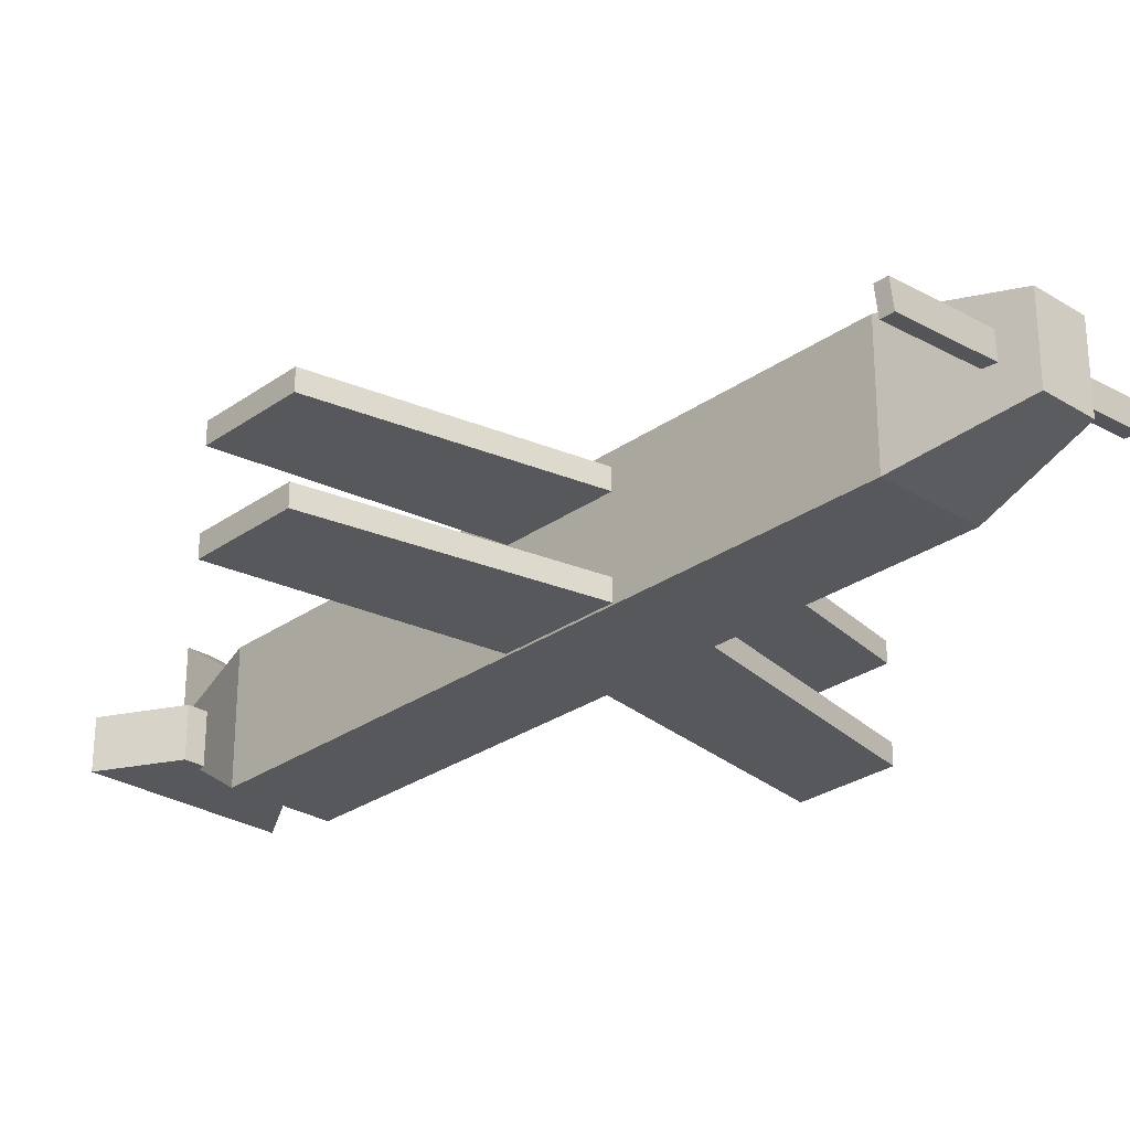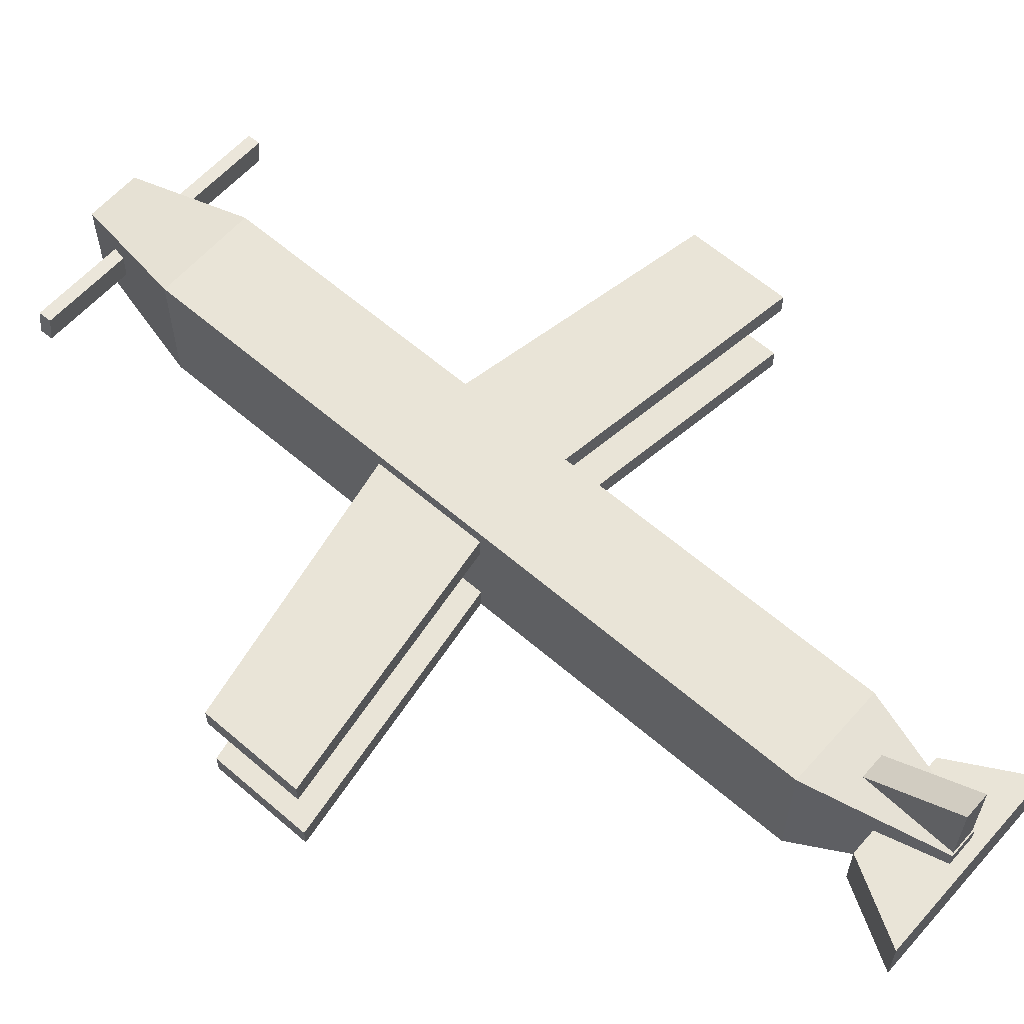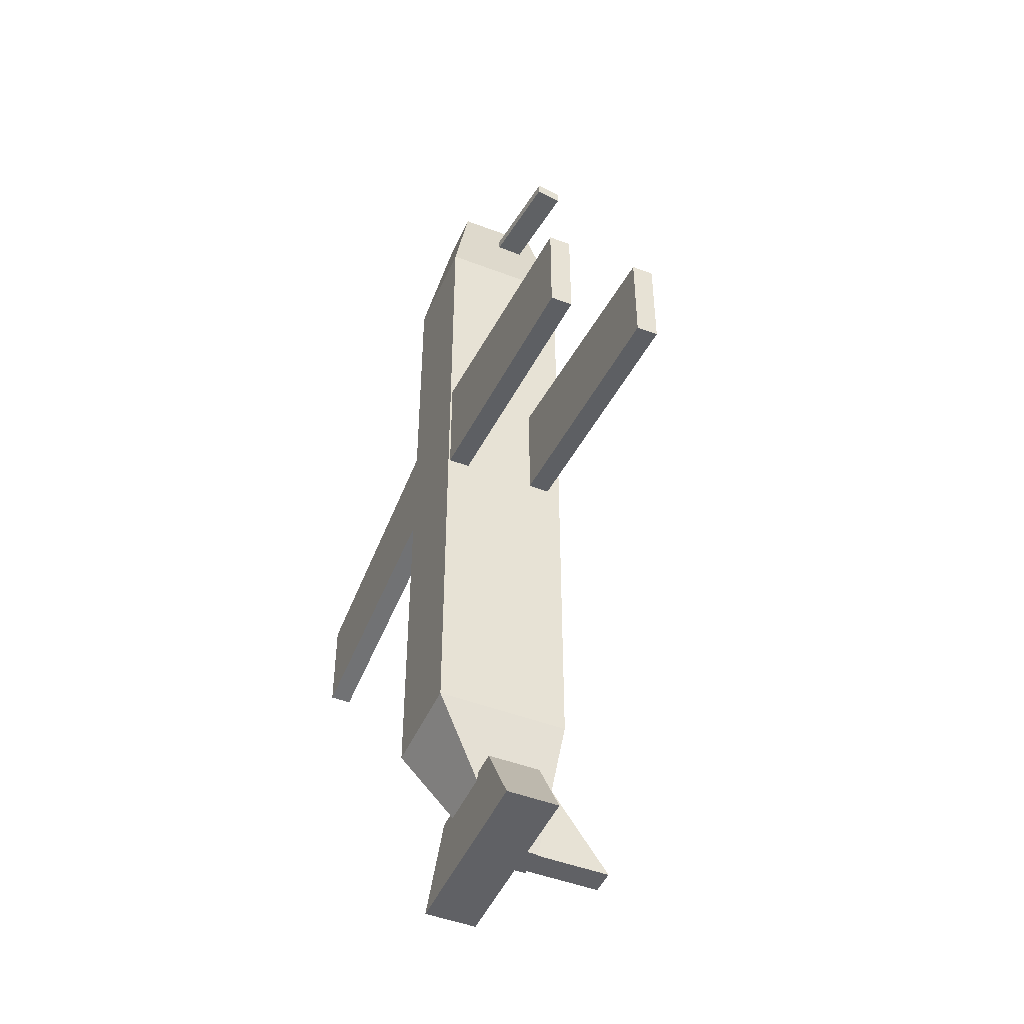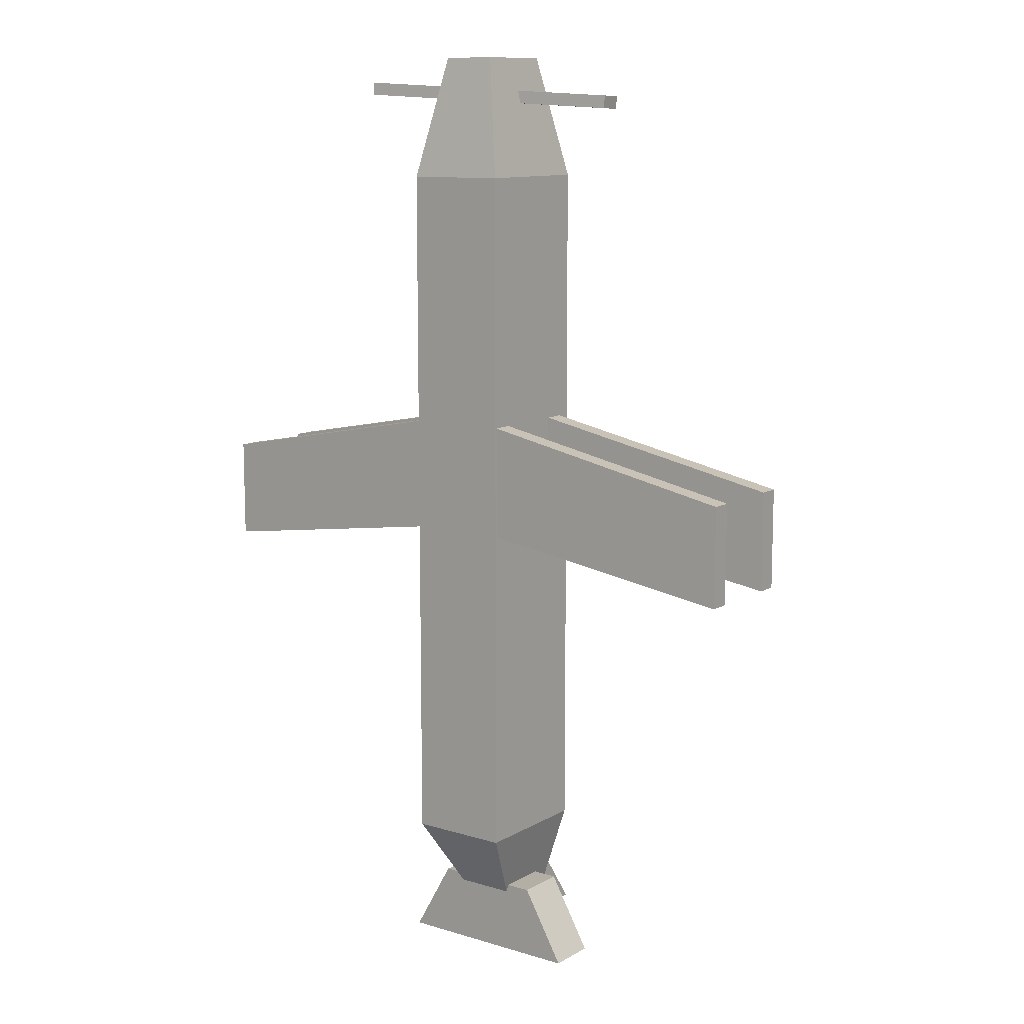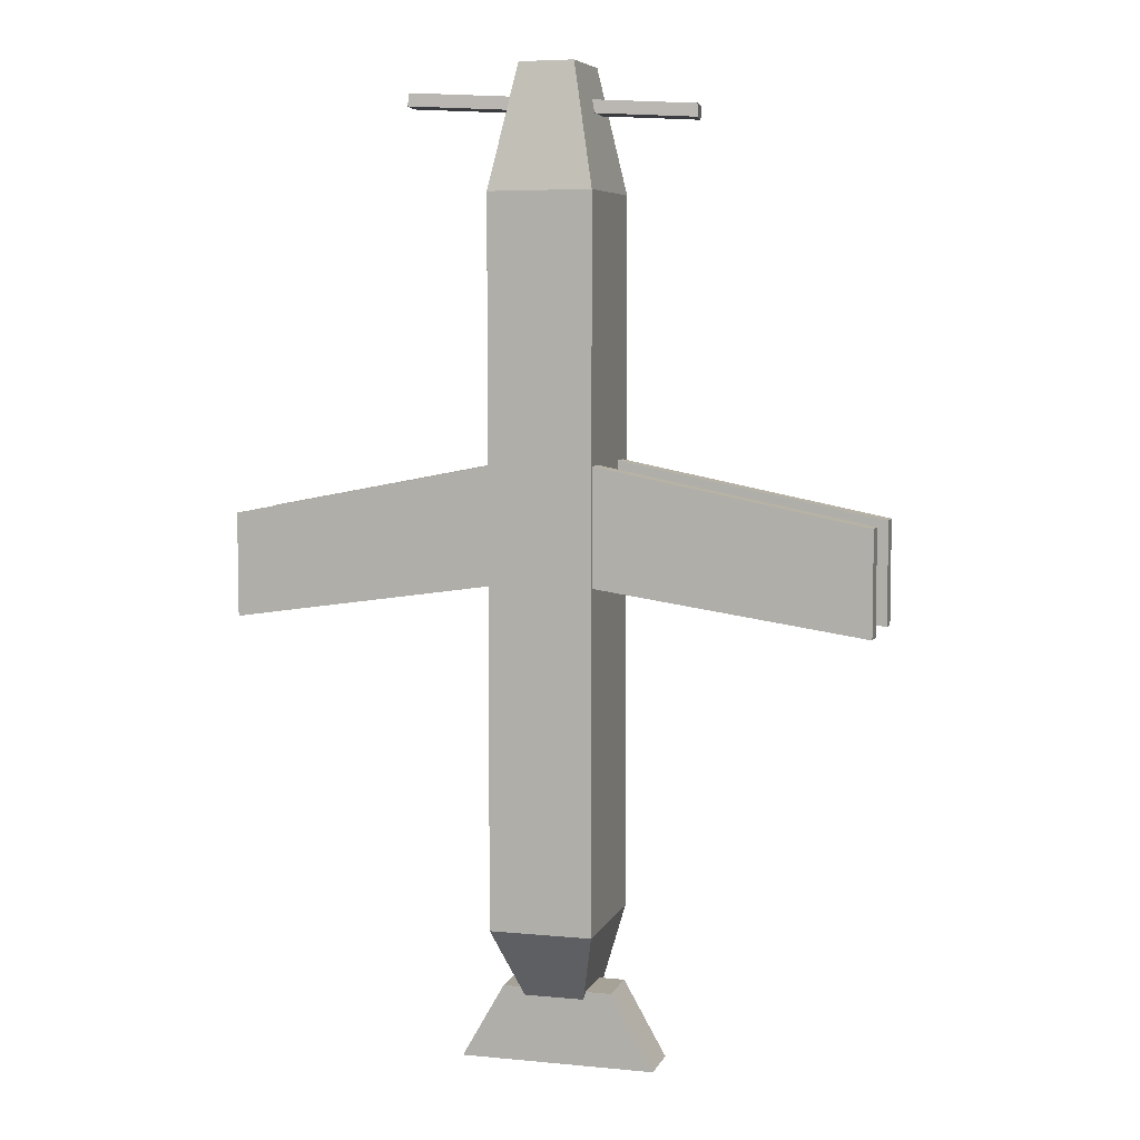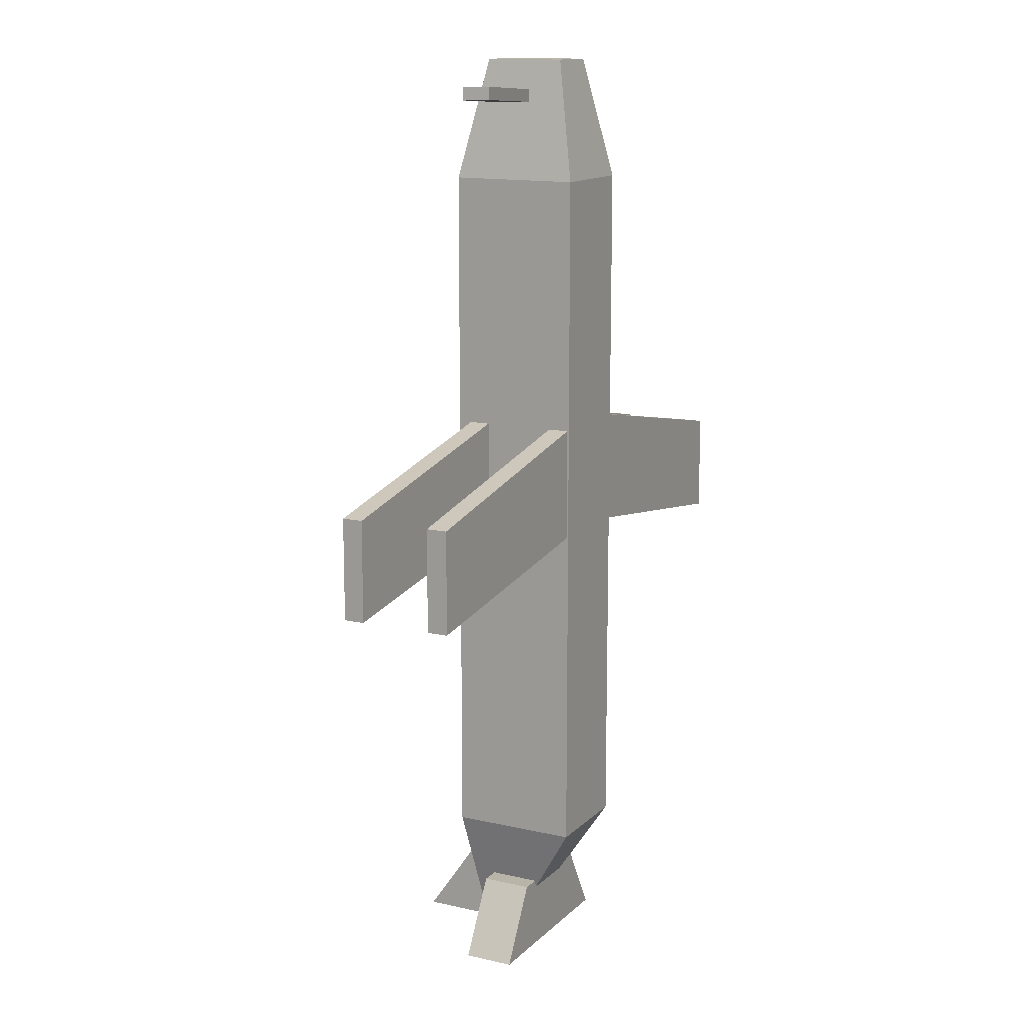
<metadata>
{"format":"obj","ext":"obj","renderer":"f3d","projection":"perspective","resolution":1024,"background":"white","views":[{"elev":-28.1,"azim":-43.3,"up":"+Y"},{"elev":61.2,"azim":131.3,"up":"+Y"},{"elev":-47.6,"azim":66.7,"up":"+Z"},{"elev":11.3,"azim":36.3,"up":"+Z"},{"elev":6.4,"azim":16.0,"up":"+Z"},{"elev":13.3,"azim":-62.6,"up":"+Z"}]}
</metadata>
<code>
o Sphere
v 2.235 2.184 8.181
v 2.235 -0.3521 8.181
v 0.235 2.184 8.181
v 0.235 -0.3521 8.17
v 0.2134 0.577 -4.749
v 0.2134 1.583 -4.749
v -0.625 0.577 -6.222
v -0.625 1.583 -6.222
v 2.374 0.577 -4.749
v 2.374 1.583 -4.749
v 3.213 0.577 -6.222
v 3.213 1.583 -6.222
v 0.978 1.359 -3.961
v 0.978 1.971 -3.961
v 0.978 1.359 -5.961
v 0.978 3.359 -5.961
v 1.473 1.359 -3.961
v 1.473 1.971 -3.961
v 1.473 1.359 -5.961
v 1.473 3.359 -5.961
v 1.525 1.915 -5.987
v 2.235 2.184 -3.425
v 1.525 1.256 -5.987
v 2.235 -0.3521 -3.425
v 0.9446 1.915 -5.987
v 0.235 2.184 -3.425
v 0.235 -0.3521 -3.425
v 0.9446 1.256 -5.987
v 2.235 2.184 8.181
v 0.235 2.184 8.181
v 0.235 -0.3521 8.17
v 2.235 -0.3521 8.181
v 1.765 1.715 12.85
v 2.235 2.184 10.49
v 2.235 -0.3523 10.49
v 1.765 0.1167 12.85
v 0.2347 2.184 10.49
v 0.7036 1.715 12.85
v 0.7036 0.1167 12.85
v 0.2347 -0.3523 10.47
f 27 24 32 31
f 31 30 26 27
f 28 25 21 23
f 22 26 30 29
f 5 6 8 7
f 7 8 12 11
f 11 12 10 9
f 9 10 6 5
f 7 11 9 5
f 12 8 6 10
f 13 14 16 15
f 15 16 20 19
f 19 20 18 17
f 17 18 14 13
f 15 19 17 13
f 20 16 14 18
f 22 24 23 21
f 26 22 21 25
f 24 27 28 23
f 25 28 27 26
f 24 22 29 32
f 3 1 29 30
f 2 4 31 32
f 1 2 32 29
f 4 3 30 31
f 2 1 34 35
f 3 4 40 37
f 4 2 35 40
f 36 33 38 39
f 34 37 38 33
f 40 35 36 39
f 33 36 35 34
f 39 38 37 40
f 1 3 37 34
o Cube_Cube.002
v 1.294 1.507 5.637
v 1.294 1.917 5.637
v 1.294 1.507 3.327
v 1.294 1.917 3.327
v 7.436 1.507 4.43
v 7.436 1.917 4.43
v 7.436 1.507 2.43
v 7.436 1.917 2.43
v 2.595 1.83 2.854
v 3.16 1.793 3.038
v -4.853 1.507 4.43
v -4.853 1.917 4.43
v -4.853 1.507 2.43
v -4.853 1.917 2.43
f 44 43 53 54
f 43 44 48 47
f 47 48 46 45
f 45 46 42 41
f 43 47 45 41
f 48 44 42 46
f 51 52 54 53
f 41 42 52 51
f 42 44 54 52
f 43 41 51 53
l 44 49
l 44 50
o Cube.001_Cube.003
v 1.294 -0.3149 5.637
v 1.294 0.09497 5.637
v 1.294 -0.3149 3.327
v 1.294 0.09497 3.327
v 7.436 -0.3149 4.43
v 7.436 0.09497 4.43
v 7.436 -0.3149 2.43
v 7.436 0.09497 2.43
v 2.595 0.008186 2.854
v 3.16 -0.02954 3.038
v -4.853 -0.3149 4.43
v -4.853 0.09497 4.43
v -4.853 -0.3149 2.43
v -4.853 0.09497 2.43
f 58 57 67 68
f 57 58 62 61
f 61 62 60 59
f 59 60 56 55
f 57 61 59 55
f 62 58 56 60
f 65 66 68 67
f 55 56 66 65
f 56 58 68 66
f 57 55 65 67
l 58 63
l 58 64
o Cube.002_Cube.004
v -1.589 0.5143 12.37
v -1.646 1.035 12.35
v -1.6 0.5053 12.12
v -1.658 1.026 12.1
v 3.865 1.106 12.1
v 3.807 1.626 12.08
v 3.853 1.097 11.85
v 3.796 1.617 11.83
f 69 70 72 71
f 71 72 76 75
f 75 76 74 73
f 73 74 70 69
f 71 75 73 69
f 76 72 70 74

</code>
